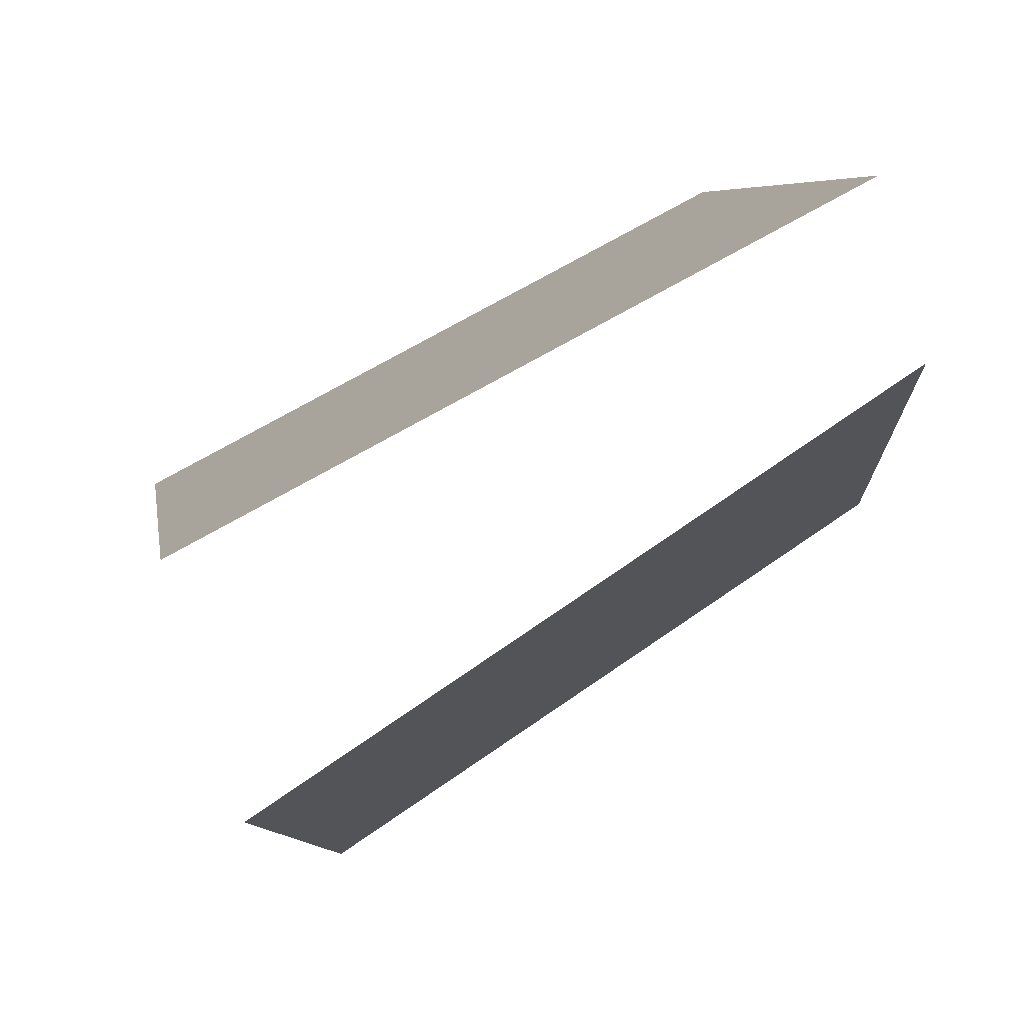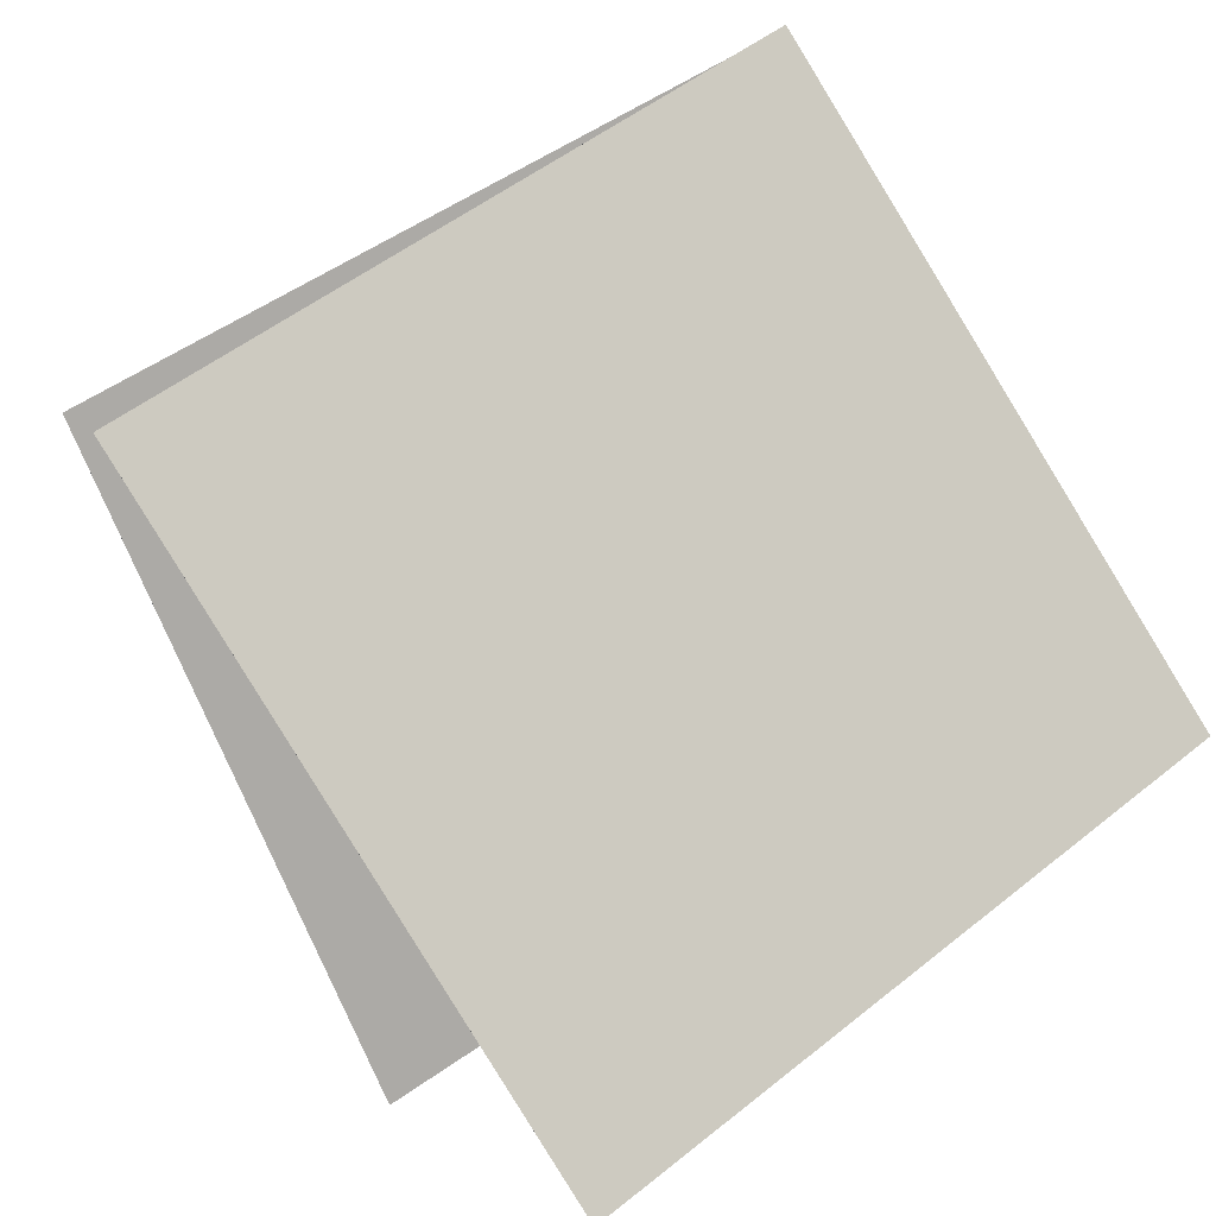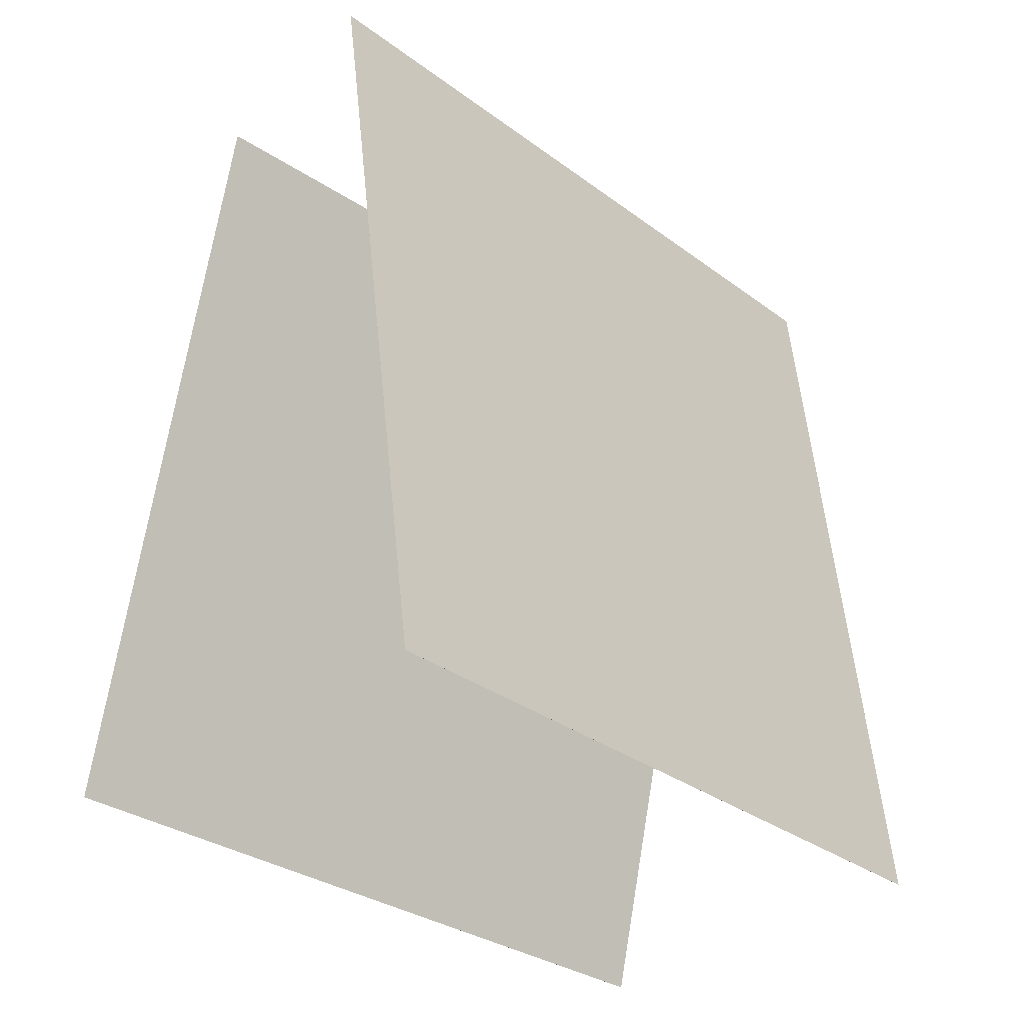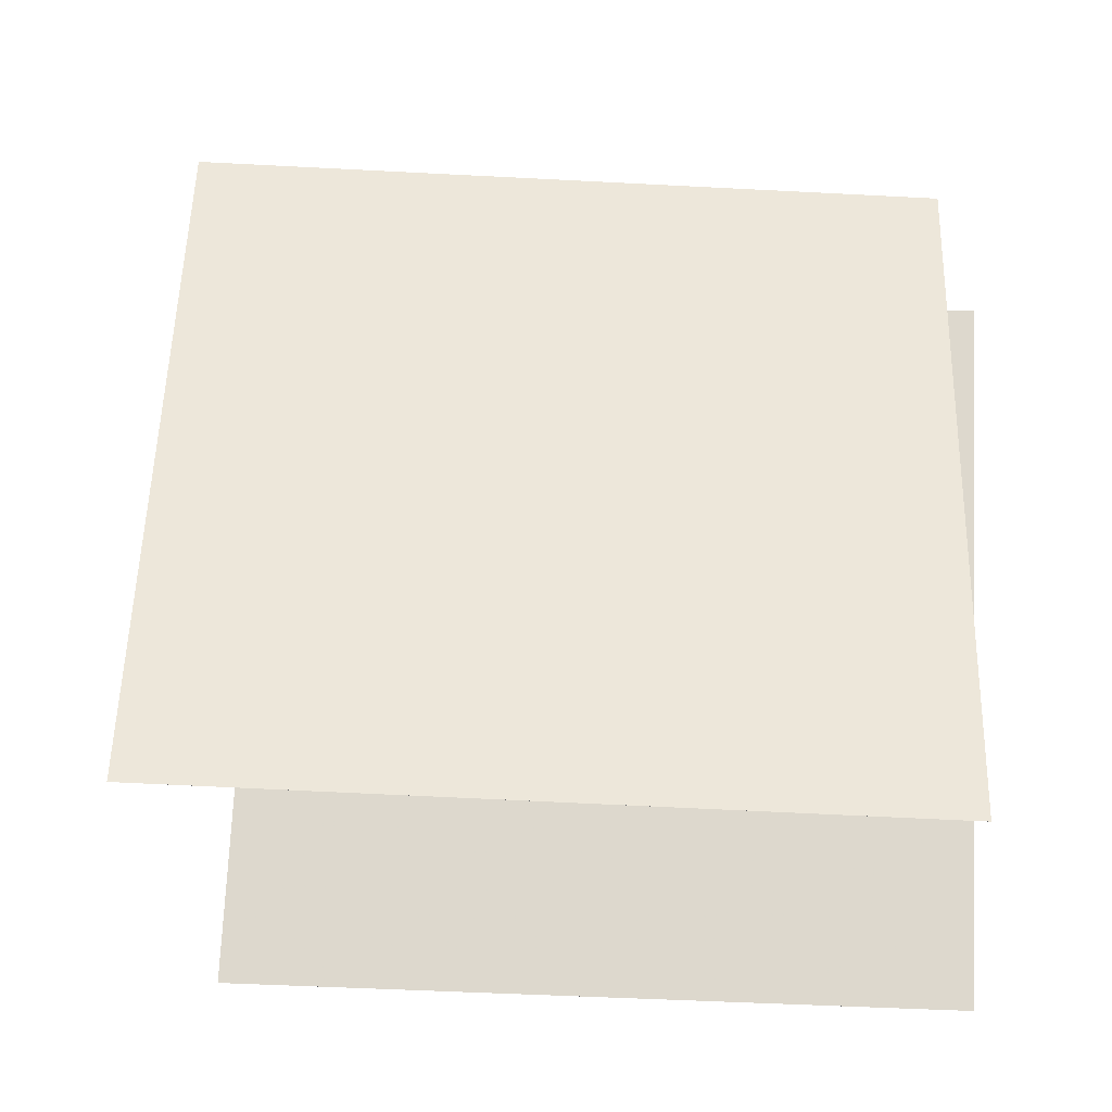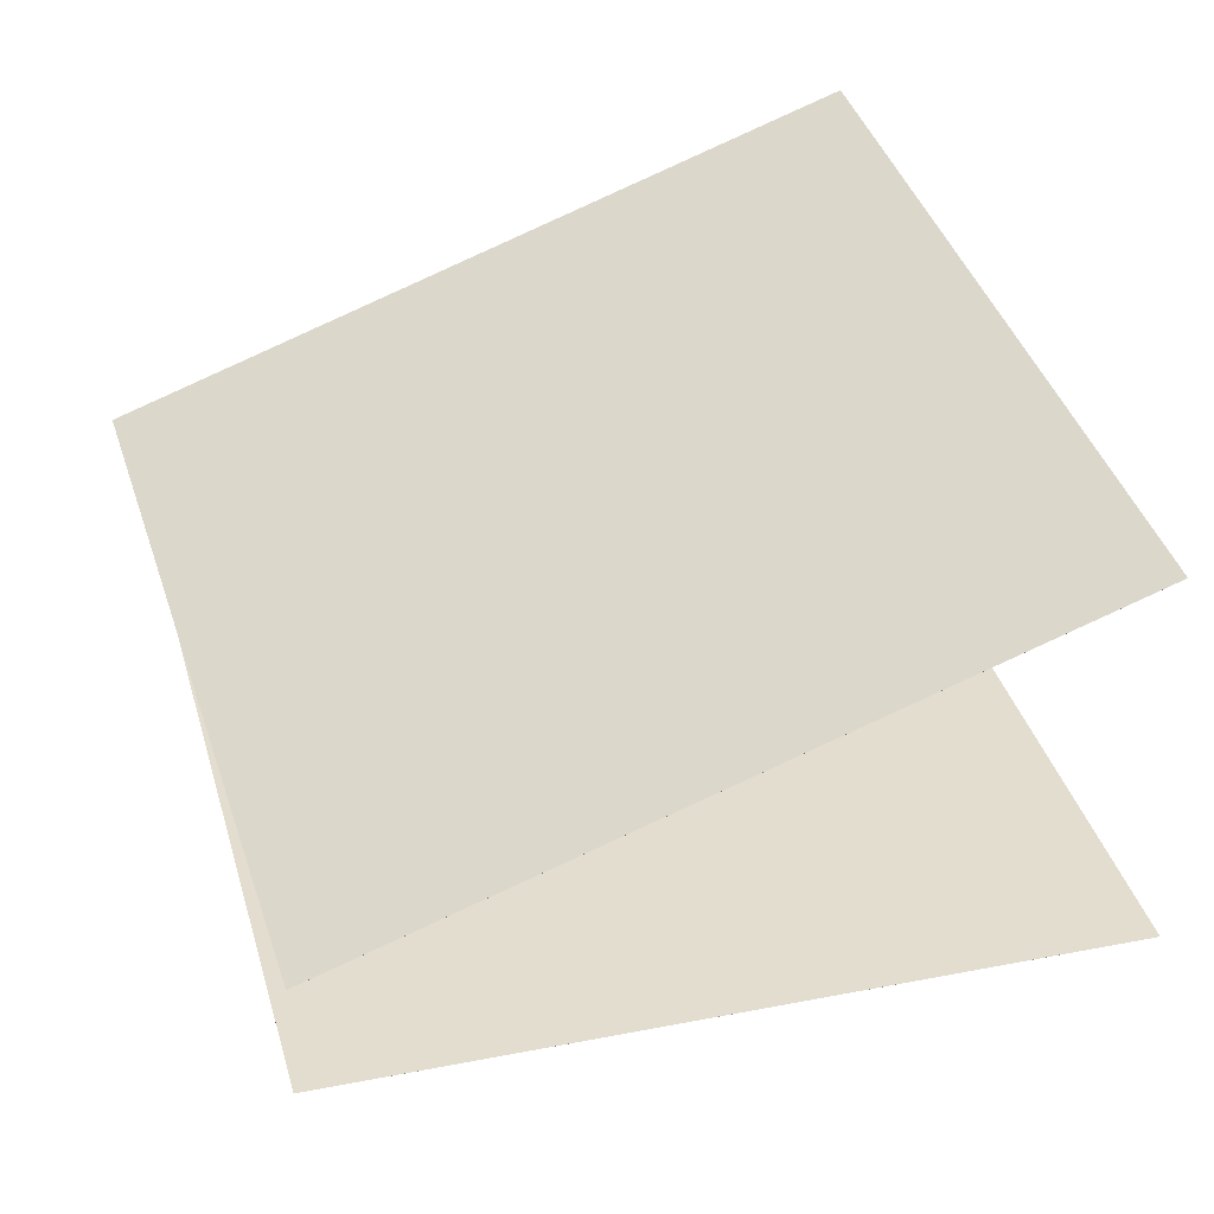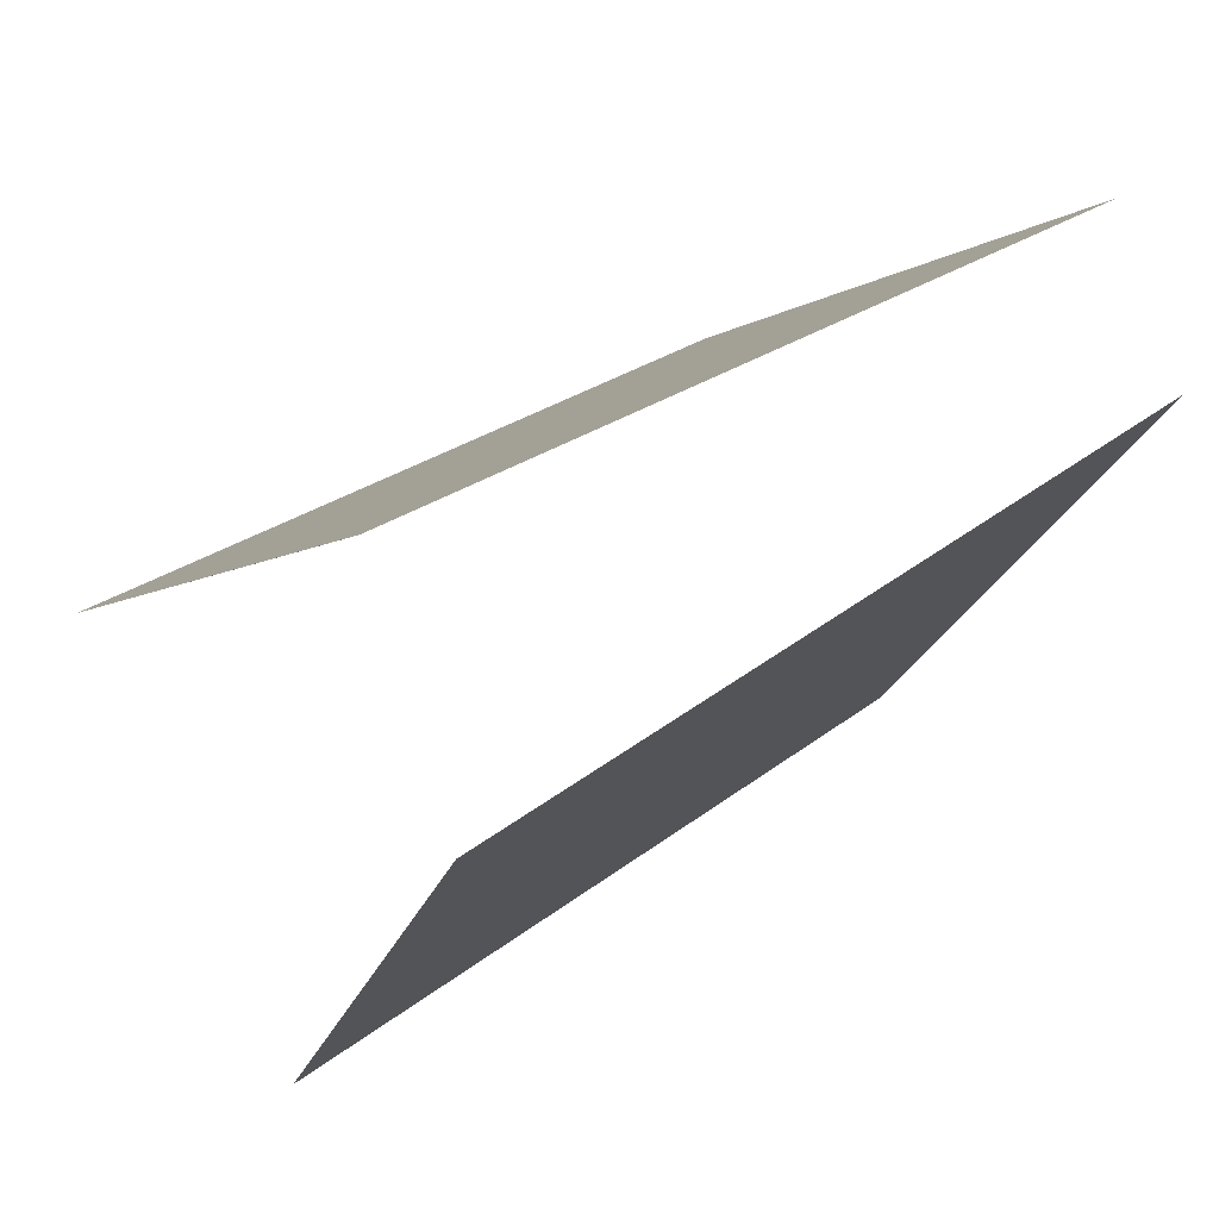
<metadata>
{"format":"obj","ext":"obj","renderer":"f3d","projection":"perspective","resolution":1024,"background":"white","views":[{"elev":-1.4,"azim":179.4,"up":"+Z"},{"elev":-73.8,"azim":-151.7,"up":"+Z"},{"elev":-26.5,"azim":165.1,"up":"+Y"},{"elev":-29.0,"azim":-148.5,"up":"+Y"},{"elev":70.0,"azim":-105.7,"up":"+Z"},{"elev":-13.1,"azim":161.7,"up":"+Z"}]}
</metadata>
<code>
v 0.414 0.4988 -0.1157
v 0.414 0.4988 -0.1157
v -0.4607 0.4408 0.3586
v -0.4607 0.4407 0.3586
v 0.5471 -0.4773 0.01028
v 0.5471 -0.4773 0.01024
v -0.3276 -0.5353 0.4846
v -0.3276 -0.5354 0.4846
f 1.0 7.0 5.0
f 1.0 3.0 7.0
f 1.0 4.0 3.0
f 1.0 2.0 4.0
f 3.0 8.0 7.0
f 3.0 4.0 8.0
f 5.0 7.0 8.0
f 5.0 8.0 6.0
f 1.0 5.0 6.0
f 1.0 6.0 2.0
f 2.0 6.0 8.0
f 2.0 8.0 4.0
v 0.2517 -0.4806 -0.575
v -0.5749 -0.5111 -0.02032
v 0.3127 0.4999 -0.4301
v -0.5139 0.4694 0.1246
v 0.2517 -0.4806 -0.575
v -0.5748 -0.5111 -0.0203
v 0.3127 0.4999 -0.4301
v -0.5139 0.4694 0.1246
f 9.0 15.0 13.0
f 9.0 11.0 15.0
f 9.0 12.0 11.0
f 9.0 10.0 12.0
f 11.0 16.0 15.0
f 11.0 12.0 16.0
f 13.0 15.0 16.0
f 13.0 16.0 14.0
f 9.0 13.0 14.0
f 9.0 14.0 10.0
f 10.0 14.0 16.0
f 10.0 16.0 12.0

</code>
